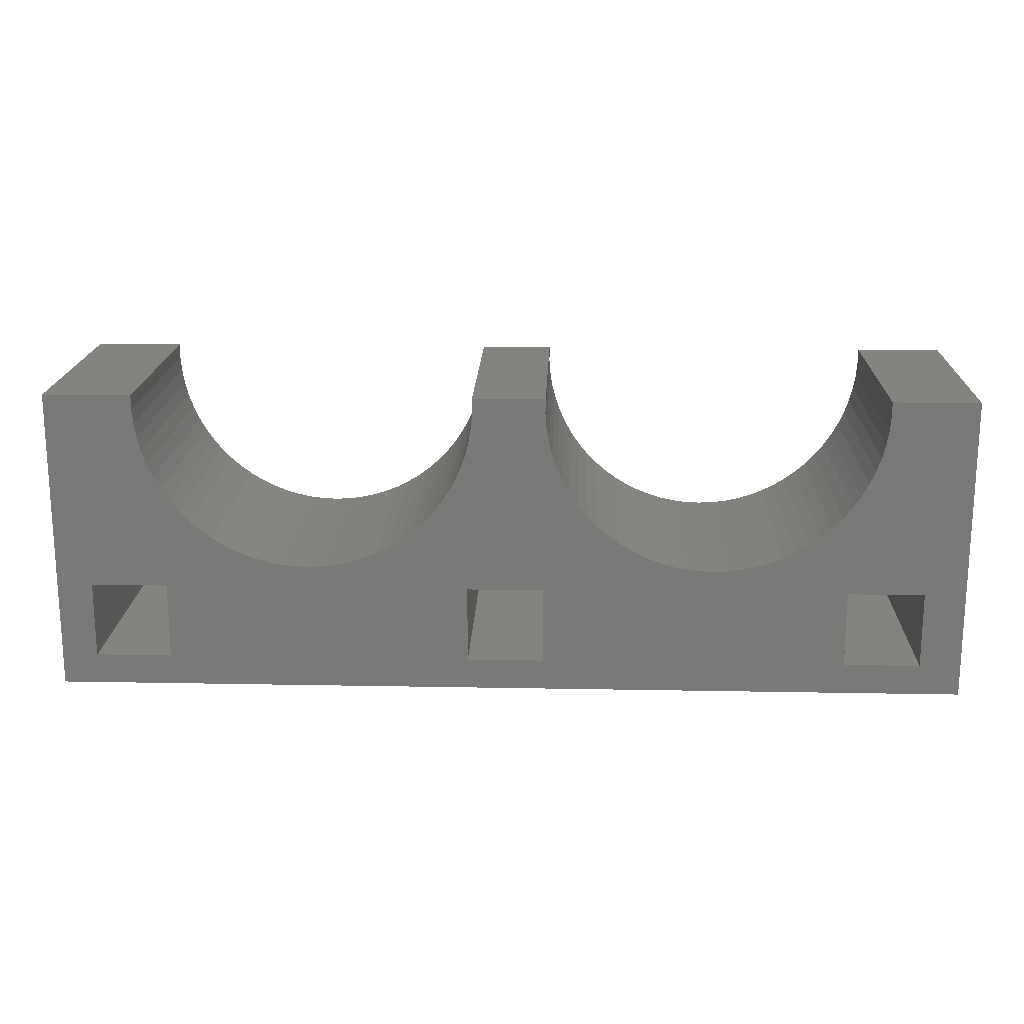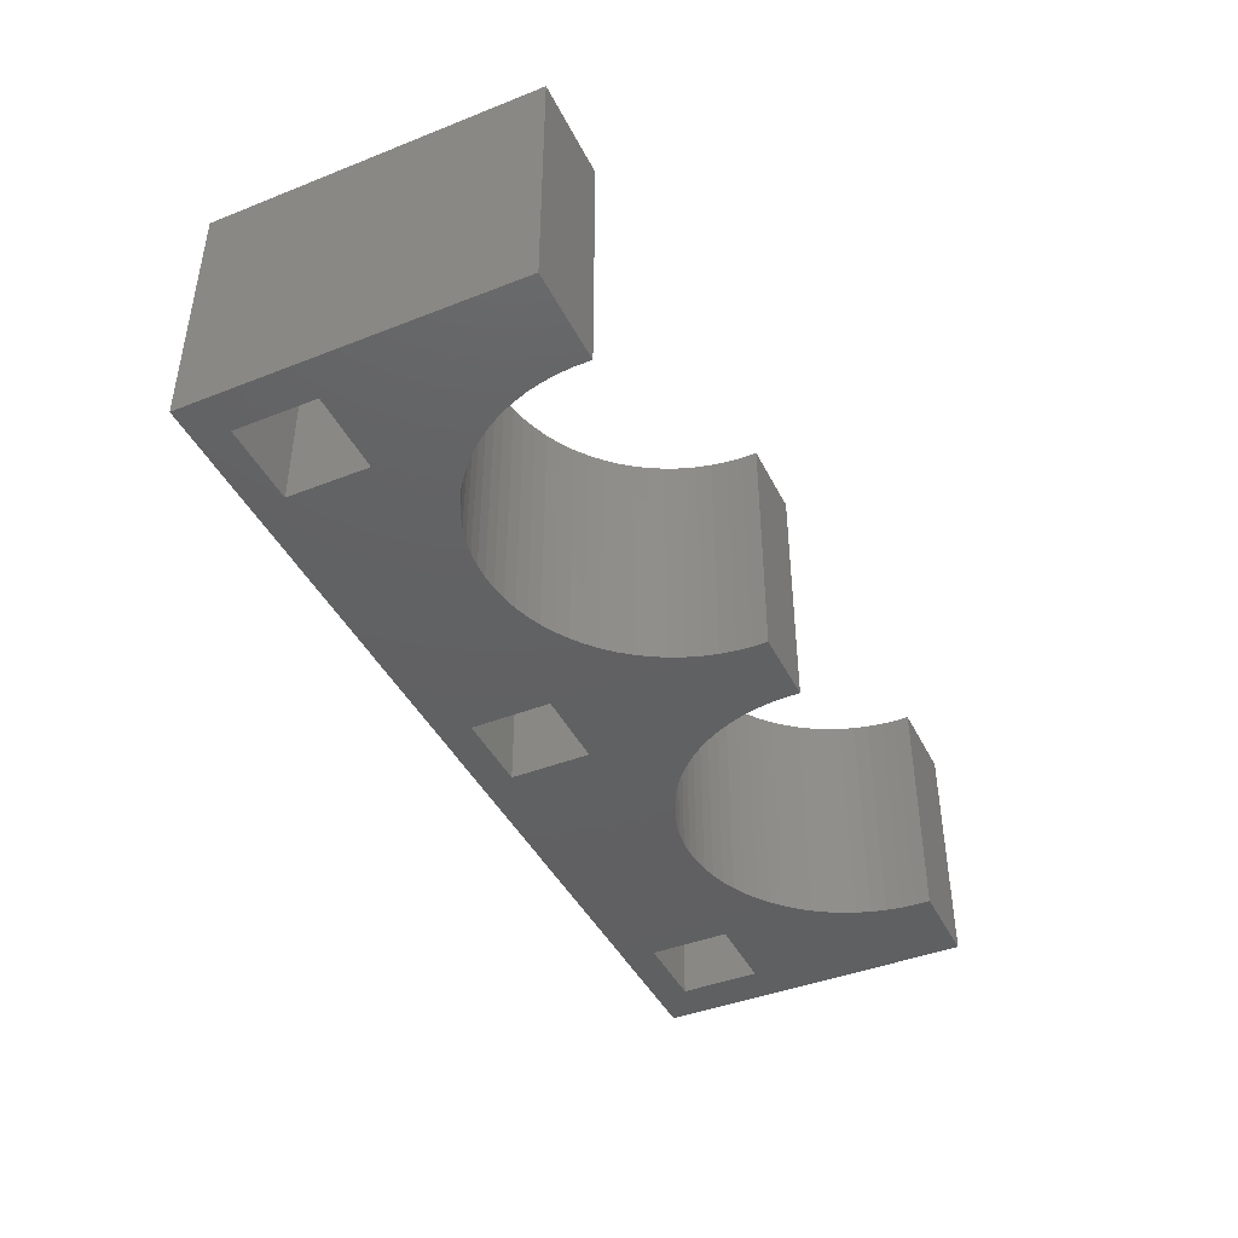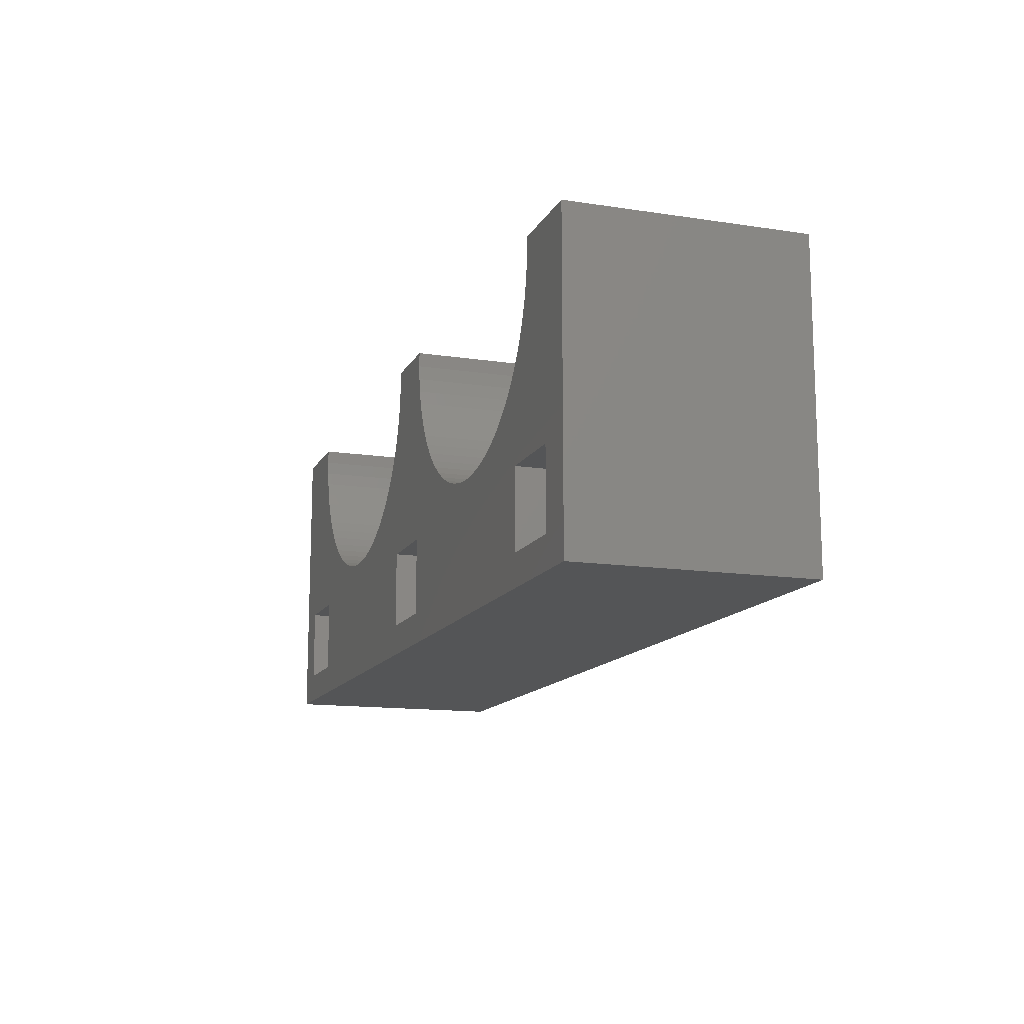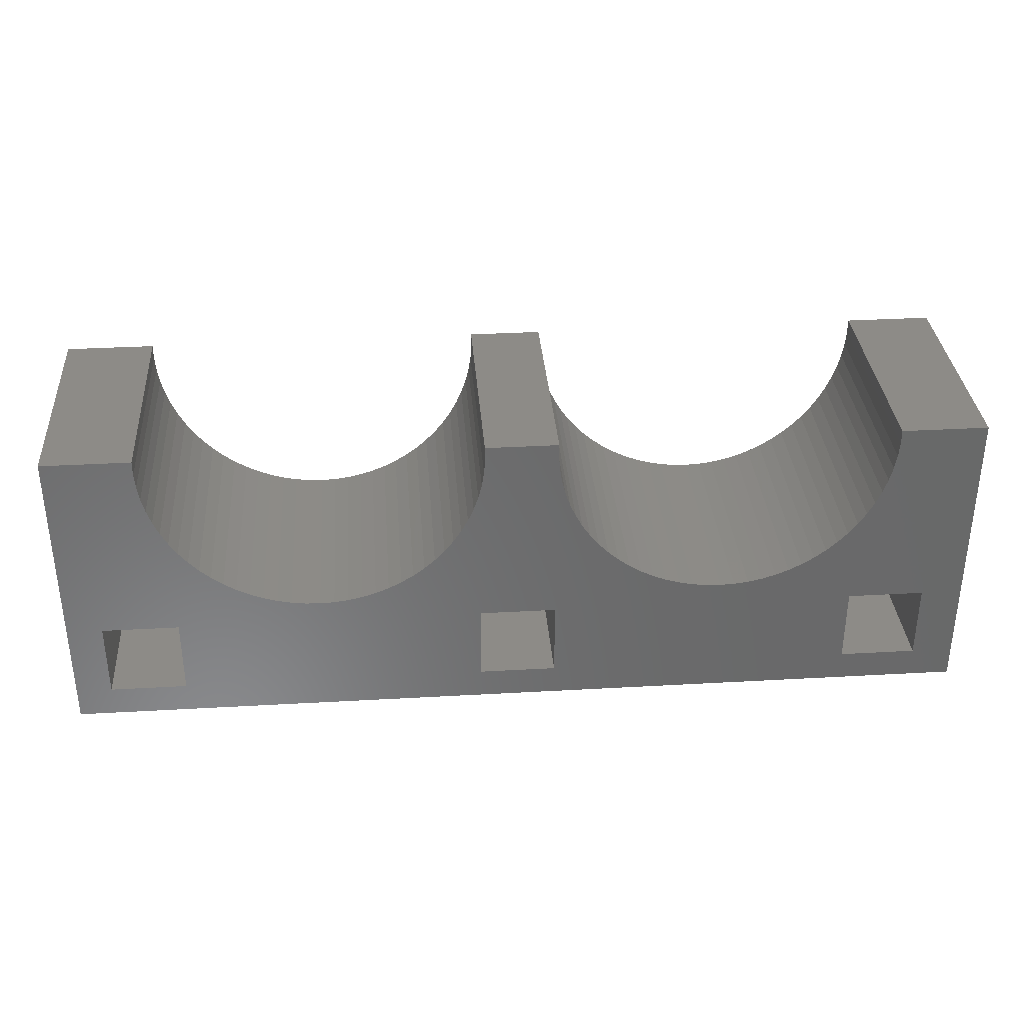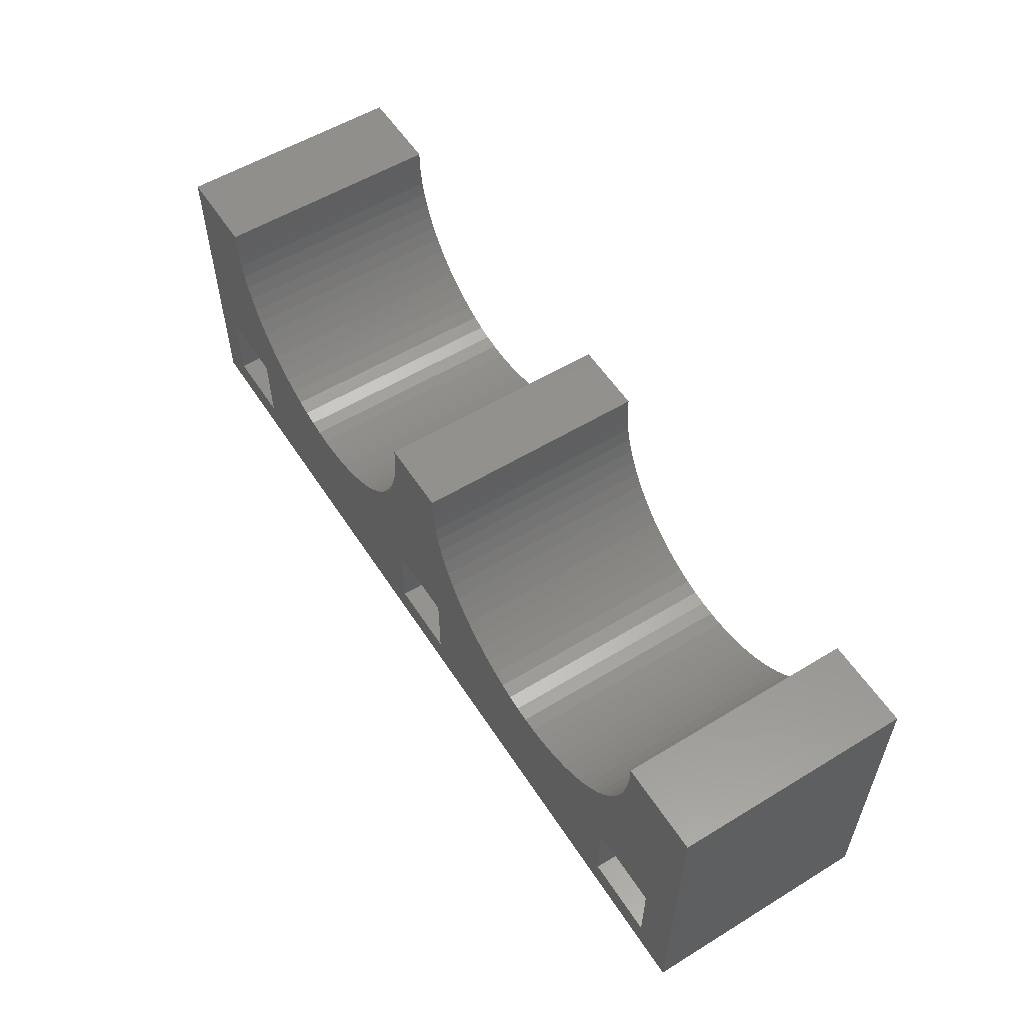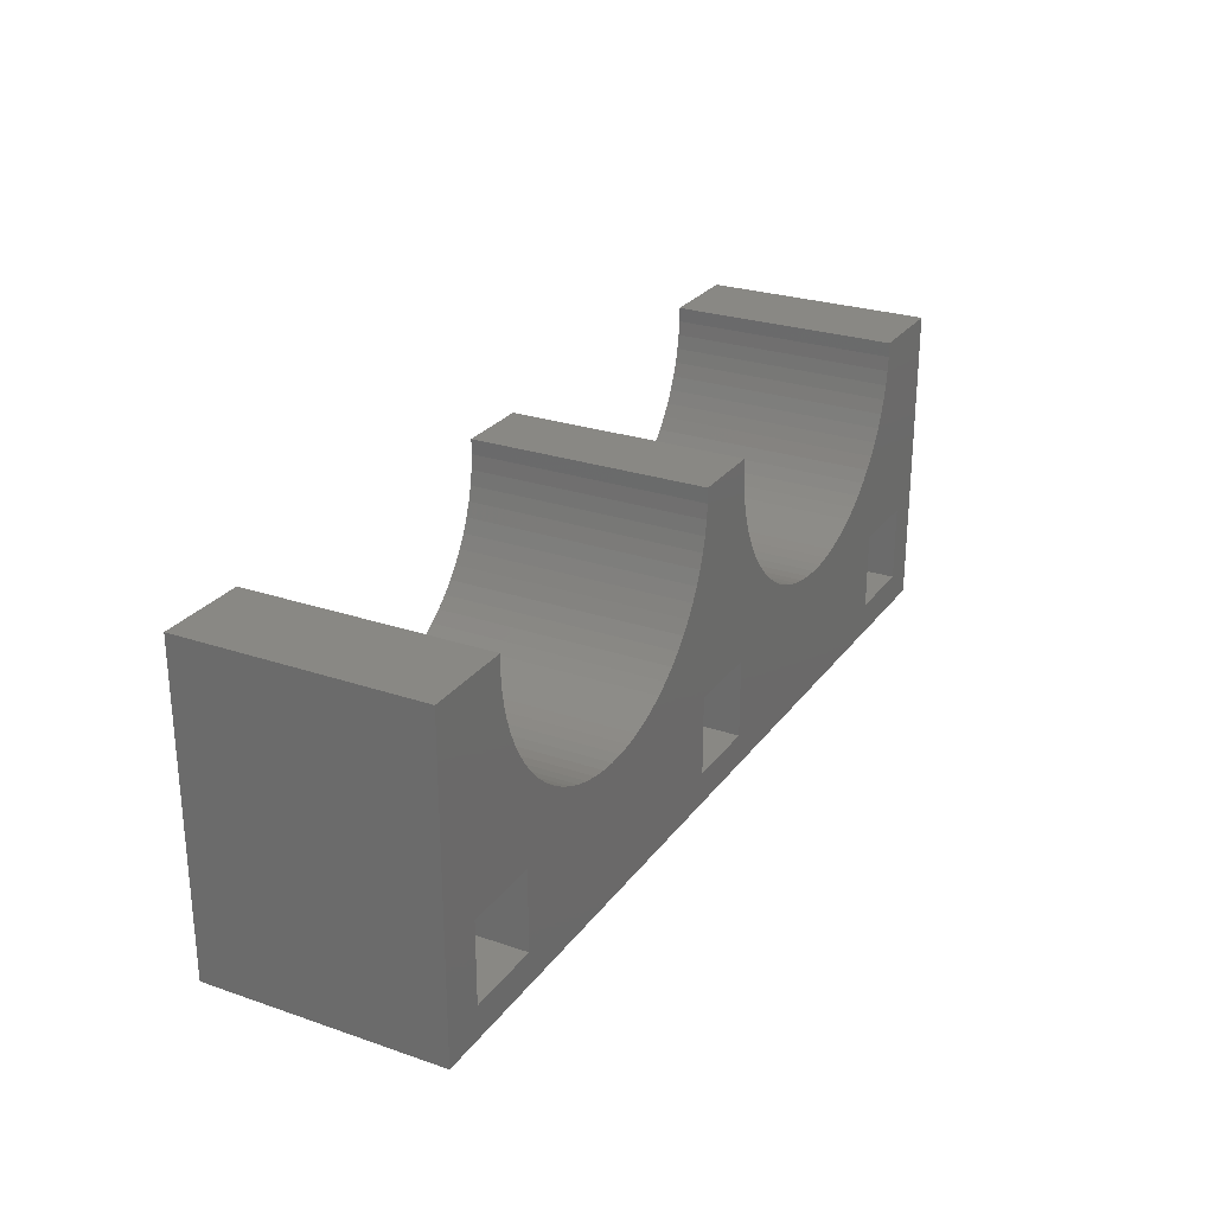
<metadata>
{"format":"stl","ext":"stl","renderer":"f3d","projection":"perspective","resolution":1024,"background":"white","views":[{"elev":17.9,"azim":2.1,"up":"+Z"},{"elev":-42.7,"azim":-64.9,"up":"+Y"},{"elev":-13.5,"azim":71.0,"up":"+Z"},{"elev":34.0,"azim":-4.4,"up":"+Z"},{"elev":56.0,"azim":57.5,"up":"+Z"},{"elev":26.3,"azim":118.2,"up":"+Z"}]}
</metadata>
<code>
# stl→obj: 188 verts, 384 faces
v 7.318 0 2.015
v 7.318 0 7.015
v 7.318 15 2.015
v 7.318 15 7.015
v 2.318 0 2.015
v 2.318 15 2.015
v 2.318 0 7.015
v 2.318 15 7.015
v 27.32 0 7.015
v 27.32 0 2.015
v 27.32 15 7.015
v 27.32 15 2.015
v 32.32 0 7.015
v 32.32 15 7.015
v 32.32 0 2.015
v 32.32 15 2.015
v 52.32 0 7.015
v 52.32 0 2.015
v 52.32 15 7.015
v 52.32 15 2.015
v 57.32 0 7.015
v 57.32 15 7.015
v 57.32 0 2.015
v 57.32 15 2.015
v 5.741 0 20
v 5.735 0 19.06
v 5.741 15 20
v 5.735 15 19.06
v 5.808 0 18.13
v 5.808 15 18.13
v 5.961 0 17.2
v 5.961 15 17.2
v 6.192 0 16.29
v 6.192 15 16.29
v 6.5 0 15.41
v 6.5 15 15.41
v 6.882 0 14.55
v 6.882 15 14.55
v 7.336 0 13.73
v 7.336 15 13.73
v 7.858 0 12.95
v 7.858 15 12.95
v 8.444 0 12.22
v 8.444 15 12.22
v 9.09 0 11.54
v 9.09 15 11.54
v 9.792 0 10.92
v 9.792 15 10.92
v 10.54 0 10.36
v 10.54 15 10.36
v 11.34 0 9.865
v 11.34 15 9.865
v 12.18 0 9.442
v 12.18 15 9.442
v 13.05 0 9.09
v 13.05 15 9.09
v 13.94 0 8.815
v 13.94 15 8.815
v 14.86 0 8.616
v 14.86 15 8.616
v 15.79 0 8.497
v 15.79 15 8.497
v 16.73 0 8.457
v 16.73 15 8.457
v 17.66 0 8.497
v 17.66 15 8.497
v 18.59 0 8.616
v 18.59 15 8.616
v 19.51 0 8.815
v 19.51 15 8.815
v 20.41 0 9.09
v 20.41 15 9.09
v 21.28 0 9.442
v 21.28 15 9.442
v 22.11 0 9.865
v 22.11 15 9.865
v 22.91 0 10.36
v 22.91 15 10.36
v 23.66 0 10.92
v 23.66 15 10.92
v 24.37 0 11.54
v 24.37 15 11.54
v 25.01 0 12.22
v 25.01 15 12.22
v 25.6 0 12.95
v 25.6 15 12.95
v 26.12 0 13.73
v 26.12 15 13.73
v 26.57 0 14.55
v 26.57 15 14.55
v 26.96 0 15.41
v 26.96 15 15.41
v 27.26 0 16.29
v 27.26 15 16.29
v 27.49 0 17.2
v 27.49 15 17.2
v 27.65 0 18.13
v 27.65 15 18.13
v 27.72 0 19.06
v 27.72 15 19.06
v 27.71 0 20
v 27.71 15 20
v 0 0 20
v 0 15 20
v 0 0 0
v 0 15 0
v 60 0 0
v 60 15 0
v 60 0 20
v 60 15 20
v 54.4 0 20
v 54.4 15 20
v 32.42 0 20
v 32.42 0 19.06
v 32.42 15 20
v 32.42 15 19.06
v 32.49 0 18.13
v 32.49 15 18.13
v 32.64 0 17.2
v 32.64 15 17.2
v 32.87 0 16.3
v 32.87 15 16.3
v 33.18 0 15.41
v 33.18 15 15.41
v 33.56 0 14.55
v 33.56 15 14.55
v 34.02 0 13.73
v 34.02 15 13.73
v 34.54 0 12.96
v 34.54 15 12.96
v 35.13 0 12.22
v 35.13 15 12.22
v 35.77 0 11.55
v 35.77 15 11.55
v 36.48 0 10.92
v 36.48 15 10.92
v 37.23 0 10.36
v 37.23 15 10.36
v 38.02 0 9.871
v 38.02 15 9.871
v 38.86 0 9.448
v 38.86 15 9.448
v 39.73 0 9.097
v 39.73 15 9.097
v 40.63 0 8.822
v 40.63 15 8.822
v 41.54 0 8.623
v 41.54 15 8.623
v 42.47 0 8.504
v 42.47 15 8.504
v 43.41 0 8.464
v 43.41 15 8.464
v 44.34 0 8.504
v 44.34 15 8.504
v 45.27 0 8.623
v 45.27 15 8.623
v 46.19 0 8.822
v 46.19 15 8.822
v 47.09 0 9.097
v 47.09 15 9.097
v 47.96 0 9.448
v 47.96 15 9.448
v 48.79 0 9.871
v 48.79 15 9.871
v 49.59 0 10.36
v 49.59 15 10.36
v 50.34 0 10.92
v 50.34 15 10.92
v 51.04 0 11.55
v 51.04 15 11.55
v 51.69 0 12.22
v 51.69 15 12.22
v 52.28 0 12.96
v 52.28 15 12.96
v 52.8 0 13.73
v 52.8 15 13.73
v 53.25 0 14.55
v 53.25 15 14.55
v 53.63 0 15.41
v 53.63 15 15.41
v 53.94 0 16.3
v 53.94 15 16.3
v 54.17 0 17.2
v 54.17 15 17.2
v 54.33 0 18.13
v 54.33 15 18.13
v 54.4 0 19.06
v 54.4 15 19.06
f 1 2 3
f 3 2 4
f 5 1 6
f 6 1 3
f 7 5 8
f 8 5 6
f 2 7 4
f 4 7 8
f 9 10 11
f 11 10 12
f 13 9 14
f 14 9 11
f 15 13 16
f 16 13 14
f 10 15 12
f 12 15 16
f 17 18 19
f 19 18 20
f 21 17 22
f 22 17 19
f 23 21 24
f 24 21 22
f 18 23 20
f 20 23 24
f 25 26 27
f 27 26 28
f 28 26 29
f 28 29 30
f 30 29 31
f 30 31 32
f 32 31 33
f 32 33 34
f 34 33 35
f 34 35 36
f 36 35 37
f 36 37 38
f 38 37 39
f 38 39 40
f 40 39 41
f 40 41 42
f 42 41 43
f 42 43 44
f 44 43 45
f 44 45 46
f 46 45 47
f 46 47 48
f 48 47 49
f 48 49 50
f 50 49 51
f 50 51 52
f 52 51 53
f 52 53 54
f 54 53 55
f 54 55 56
f 56 55 57
f 56 57 58
f 58 57 59
f 58 59 60
f 60 59 61
f 60 61 62
f 62 61 63
f 62 63 64
f 64 63 65
f 64 65 66
f 66 65 67
f 66 67 68
f 68 67 69
f 68 69 70
f 70 69 71
f 70 71 72
f 72 71 73
f 72 73 74
f 74 73 75
f 74 75 76
f 76 75 77
f 76 77 78
f 78 77 79
f 78 79 80
f 80 79 81
f 80 81 82
f 82 81 83
f 82 83 84
f 84 83 85
f 84 85 86
f 86 85 87
f 86 87 88
f 88 87 89
f 88 89 90
f 90 89 91
f 90 91 92
f 92 91 93
f 92 93 94
f 94 93 95
f 94 95 96
f 96 95 97
f 96 97 98
f 98 97 99
f 98 99 100
f 100 99 101
f 100 101 102
f 103 25 104
f 104 25 27
f 105 103 106
f 106 103 104
f 107 105 108
f 108 105 106
f 109 107 110
f 110 107 108
f 111 109 112
f 112 109 110
f 113 114 115
f 115 114 116
f 116 114 117
f 116 117 118
f 118 117 119
f 118 119 120
f 120 119 121
f 120 121 122
f 122 121 123
f 122 123 124
f 124 123 125
f 124 125 126
f 126 125 127
f 126 127 128
f 128 127 129
f 128 129 130
f 130 129 131
f 130 131 132
f 132 131 133
f 132 133 134
f 134 133 135
f 134 135 136
f 136 135 137
f 136 137 138
f 138 137 139
f 138 139 140
f 140 139 141
f 140 141 142
f 142 141 143
f 142 143 144
f 144 143 145
f 144 145 146
f 146 145 147
f 146 147 148
f 148 147 149
f 148 149 150
f 150 149 151
f 150 151 152
f 152 151 153
f 152 153 154
f 154 153 155
f 154 155 156
f 156 155 157
f 156 157 158
f 158 157 159
f 158 159 160
f 160 159 161
f 160 161 162
f 162 161 163
f 162 163 164
f 164 163 165
f 164 165 166
f 166 165 167
f 166 167 168
f 168 167 169
f 168 169 170
f 170 169 171
f 170 171 172
f 172 171 173
f 172 173 174
f 174 173 175
f 174 175 176
f 176 175 177
f 176 177 178
f 178 177 179
f 178 179 180
f 180 179 181
f 180 181 182
f 182 181 183
f 182 183 184
f 184 183 185
f 184 185 186
f 186 185 187
f 186 187 188
f 188 187 111
f 188 111 112
f 101 113 102
f 102 113 115
f 24 108 20
f 20 108 16
f 20 16 19
f 19 16 152
f 19 152 154
f 24 22 108
f 108 22 110
f 110 22 178
f 110 178 180
f 19 164 22
f 22 164 166
f 22 166 168
f 16 106 12
f 12 106 3
f 12 3 11
f 11 3 64
f 11 64 66
f 16 14 152
f 152 14 150
f 150 14 148
f 148 14 146
f 146 14 144
f 144 14 142
f 142 14 140
f 140 14 138
f 138 14 78
f 138 78 80
f 14 11 78
f 78 11 76
f 76 11 74
f 74 11 72
f 72 11 70
f 70 11 68
f 68 11 66
f 8 50 4
f 4 50 52
f 4 52 54
f 6 106 8
f 8 106 104
f 8 104 38
f 38 104 36
f 36 104 34
f 34 104 32
f 32 104 30
f 30 104 28
f 28 104 27
f 6 3 106
f 3 4 64
f 64 4 62
f 62 4 60
f 60 4 58
f 58 4 56
f 56 4 54
f 115 116 102
f 102 116 100
f 100 116 98
f 98 116 118
f 98 118 120
f 98 120 96
f 96 120 122
f 96 122 94
f 94 122 124
f 94 124 92
f 92 124 126
f 92 126 90
f 90 126 128
f 90 128 88
f 88 128 130
f 88 130 86
f 86 130 132
f 86 132 84
f 84 132 134
f 84 134 82
f 82 134 136
f 82 136 80
f 80 136 138
f 154 156 19
f 19 156 158
f 19 158 160
f 160 162 19
f 19 162 164
f 168 170 22
f 22 170 172
f 22 172 174
f 174 176 22
f 22 176 178
f 180 182 110
f 110 182 184
f 110 184 186
f 186 188 110
f 110 188 112
f 108 106 16
f 38 40 8
f 8 40 42
f 8 42 44
f 44 46 8
f 8 46 48
f 8 48 50
f 21 23 107
f 107 23 18
f 107 18 15
f 15 18 13
f 13 18 151
f 13 151 149
f 18 17 151
f 151 17 153
f 153 17 155
f 155 17 157
f 157 17 159
f 159 17 161
f 161 17 163
f 163 17 21
f 163 21 165
f 165 21 167
f 167 21 169
f 169 21 171
f 171 21 173
f 173 21 175
f 175 21 177
f 177 21 109
f 177 109 179
f 179 109 181
f 181 109 183
f 183 109 185
f 185 109 187
f 187 109 111
f 109 21 107
f 107 15 105
f 105 15 10
f 105 10 1
f 1 10 2
f 2 10 63
f 2 63 61
f 10 9 63
f 63 9 65
f 65 9 67
f 67 9 69
f 69 9 71
f 71 9 73
f 73 9 75
f 75 9 77
f 77 9 13
f 77 13 137
f 137 13 139
f 139 13 141
f 141 13 143
f 143 13 145
f 145 13 147
f 147 13 149
f 2 49 7
f 7 49 47
f 7 47 45
f 1 5 105
f 105 5 7
f 105 7 103
f 103 7 37
f 103 37 35
f 113 101 114
f 114 101 99
f 114 99 97
f 95 119 97
f 97 119 117
f 97 117 114
f 119 95 121
f 121 95 93
f 121 93 123
f 123 93 91
f 123 91 125
f 125 91 89
f 125 89 127
f 127 89 87
f 127 87 129
f 129 87 85
f 129 85 131
f 131 85 83
f 131 83 133
f 133 83 81
f 133 81 135
f 135 81 79
f 135 79 137
f 137 79 77
f 61 59 2
f 2 59 57
f 2 57 55
f 55 53 2
f 2 53 51
f 2 51 49
f 45 43 7
f 7 43 41
f 7 41 39
f 39 37 7
f 35 33 103
f 103 33 31
f 103 31 29
f 29 26 103
f 103 26 25

</code>
